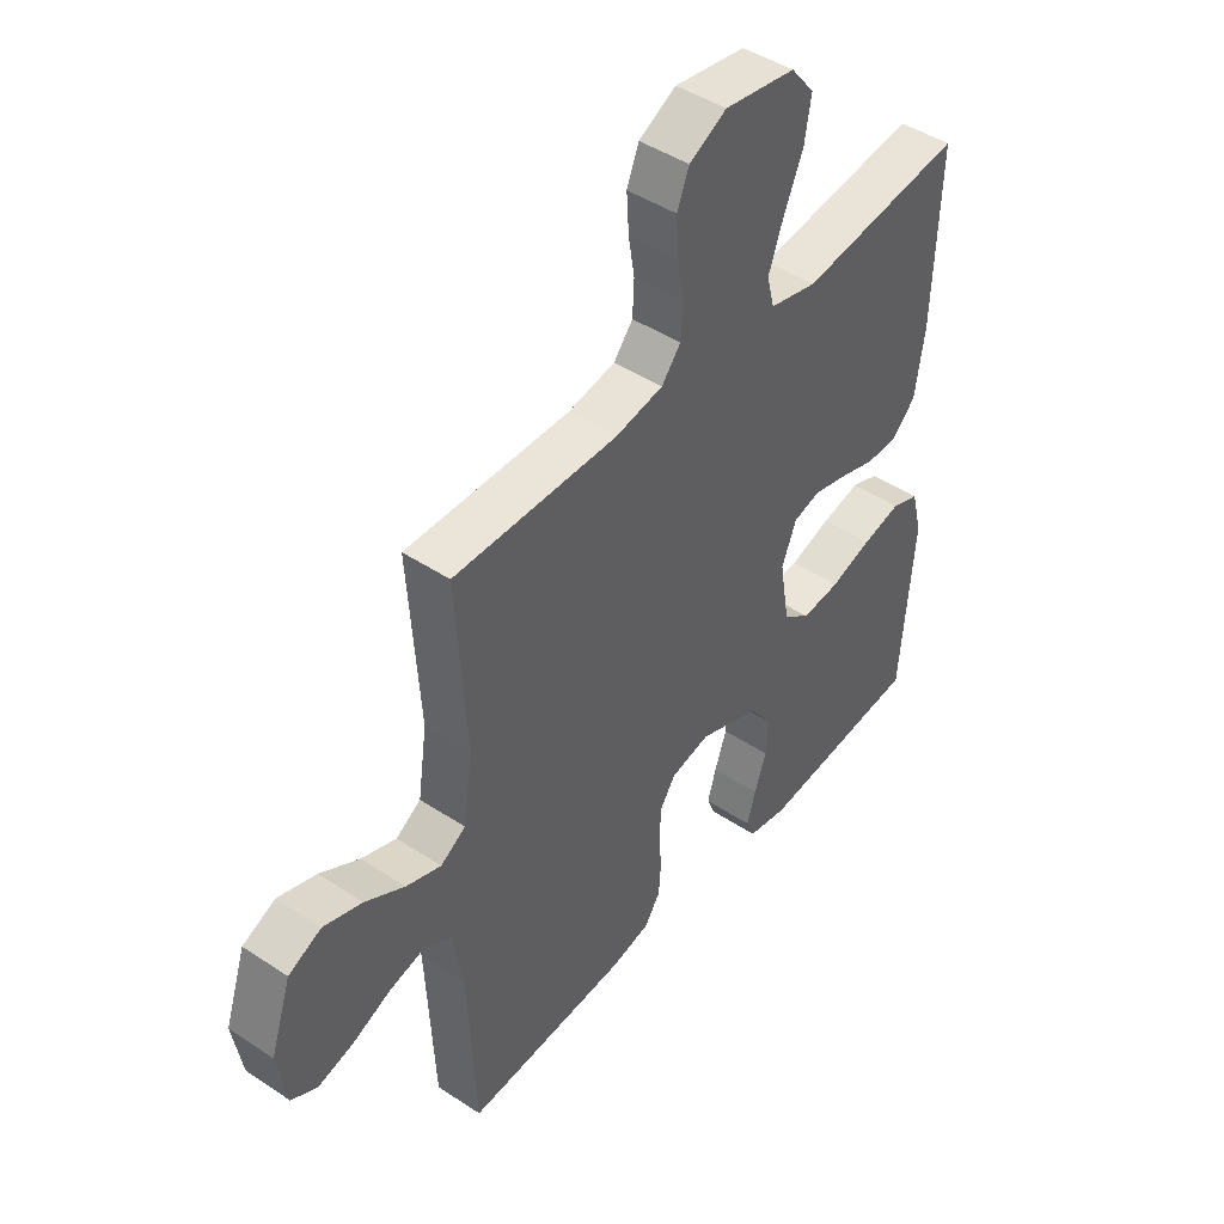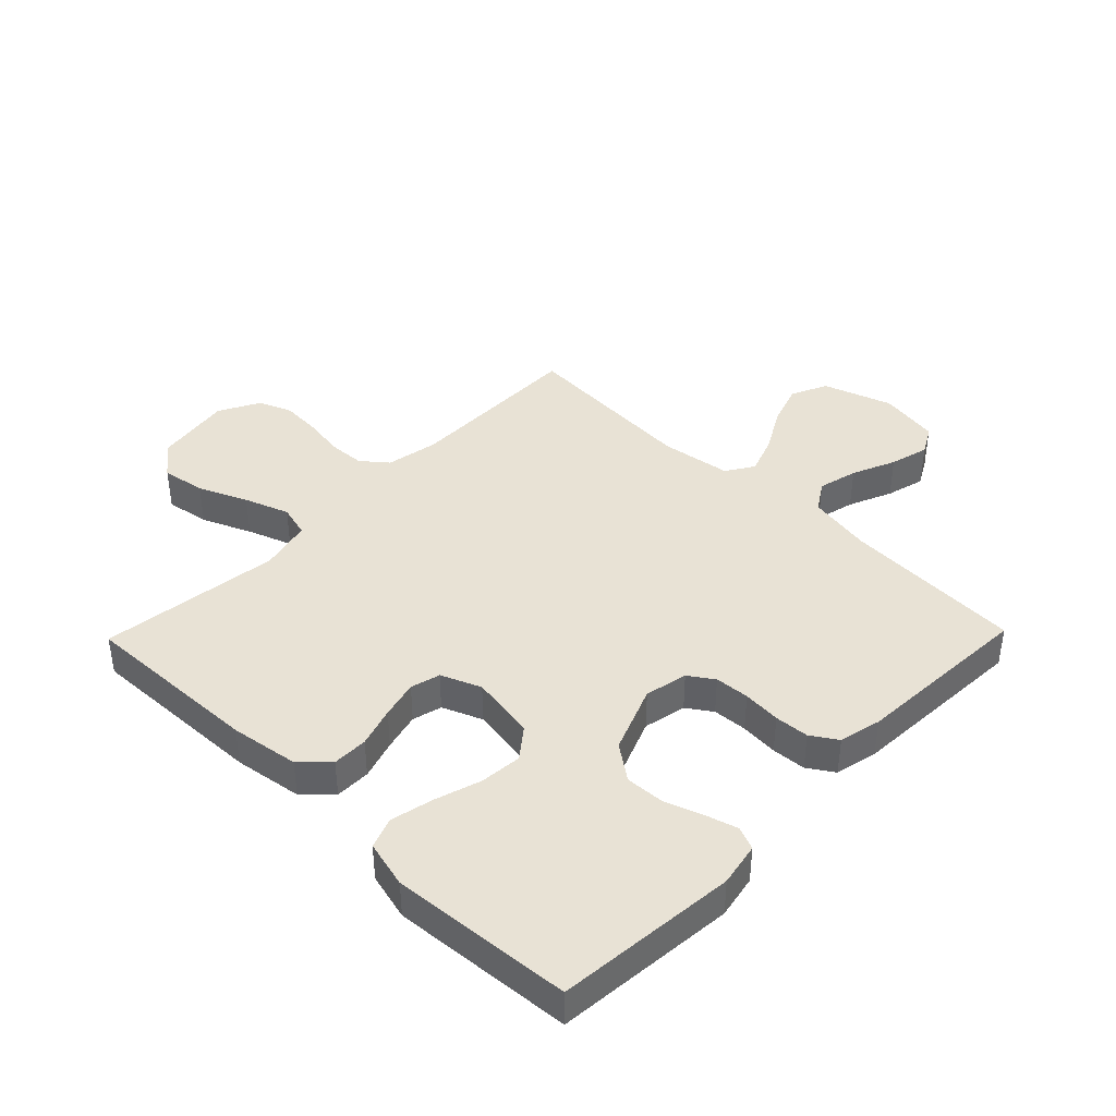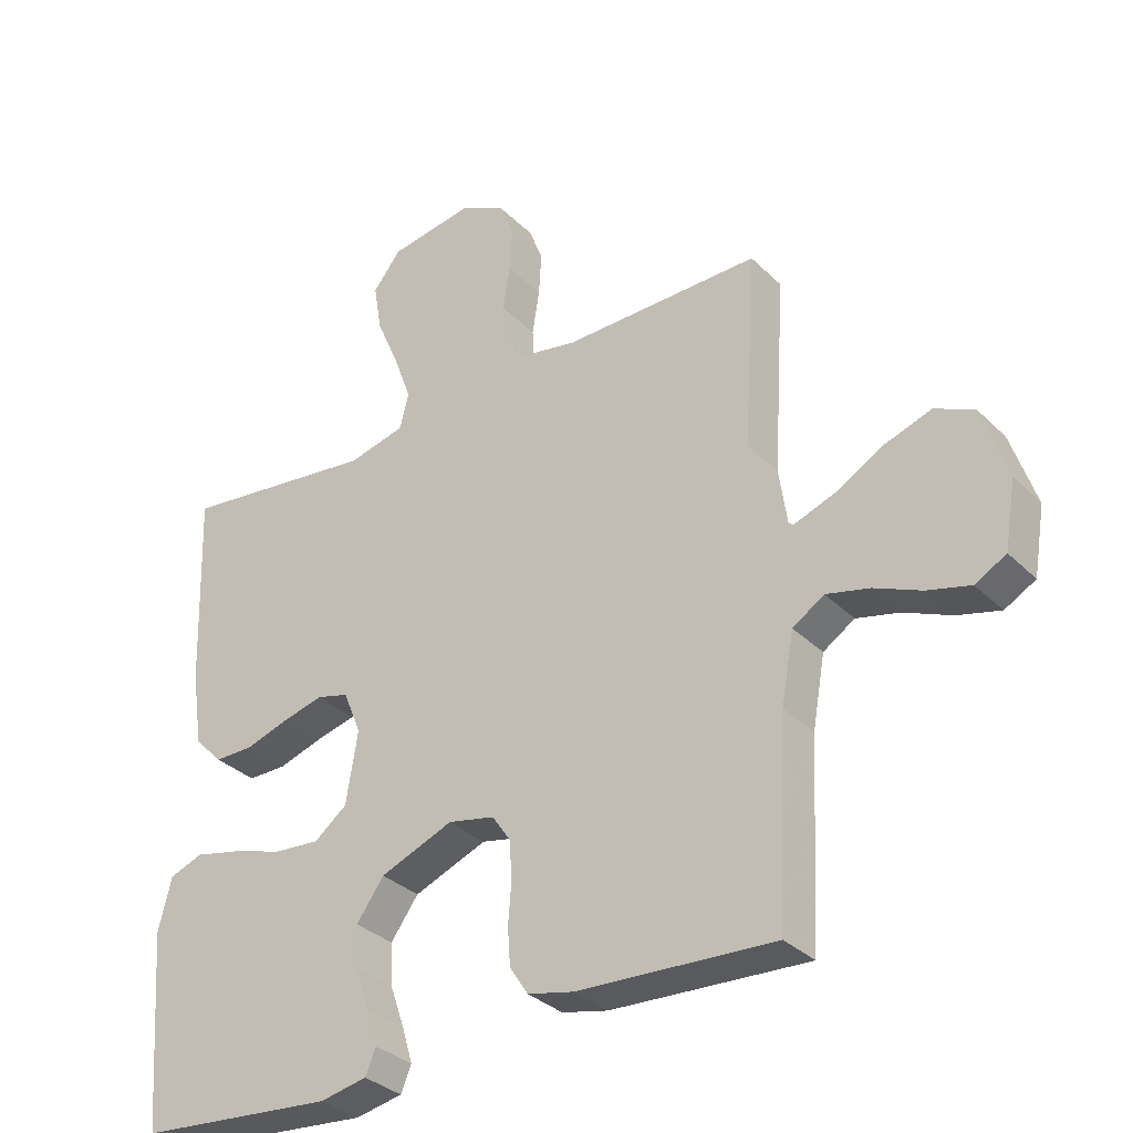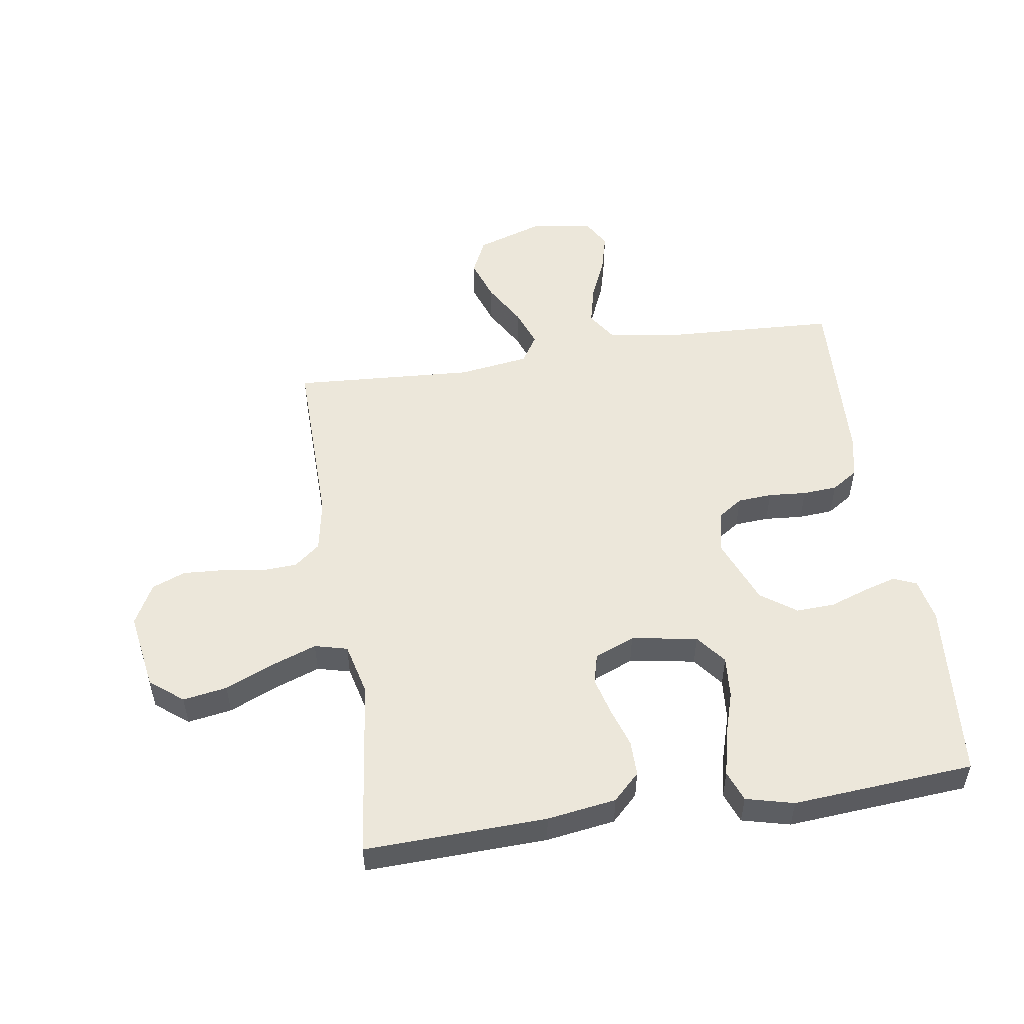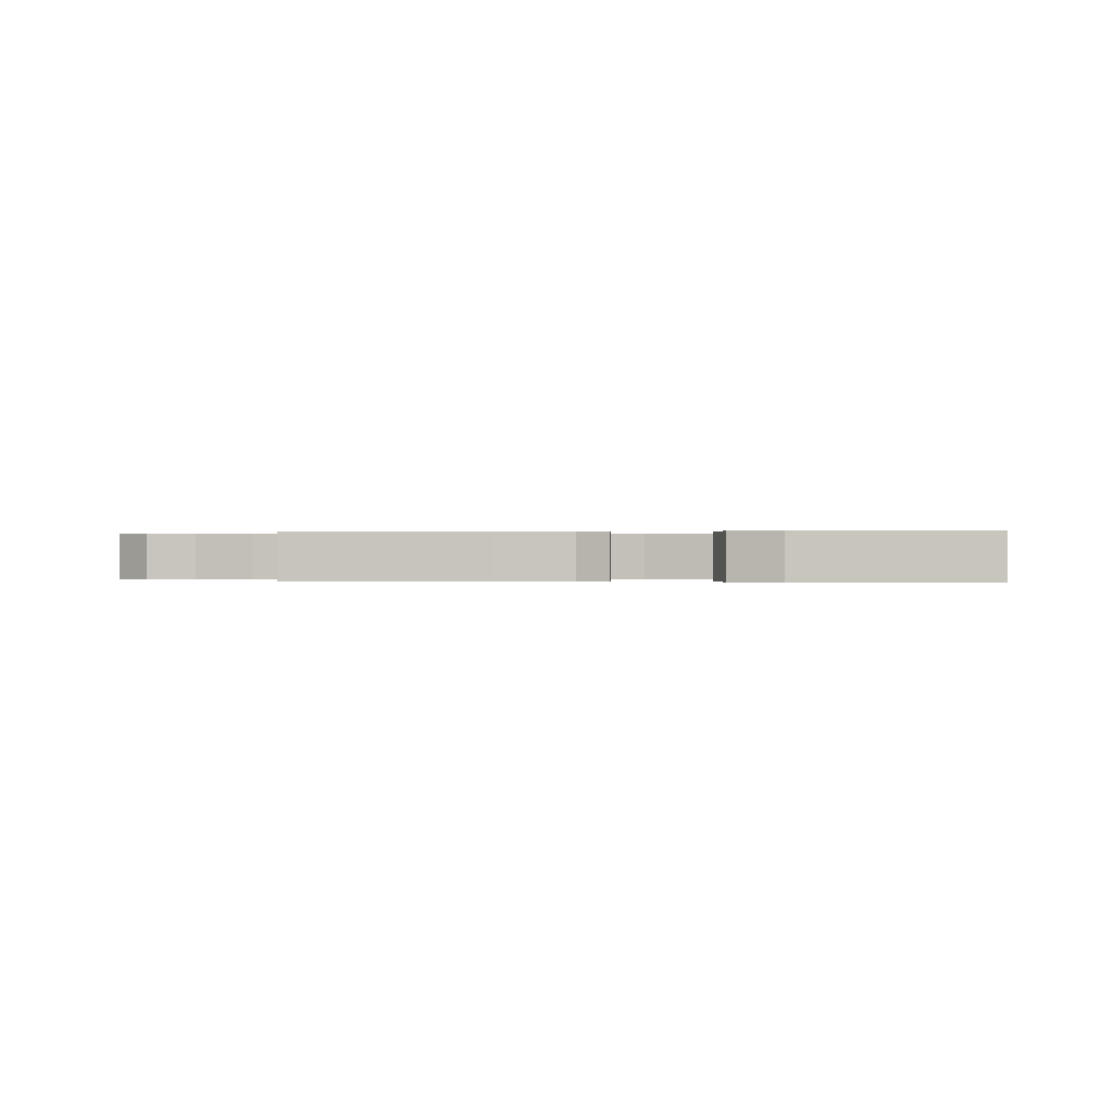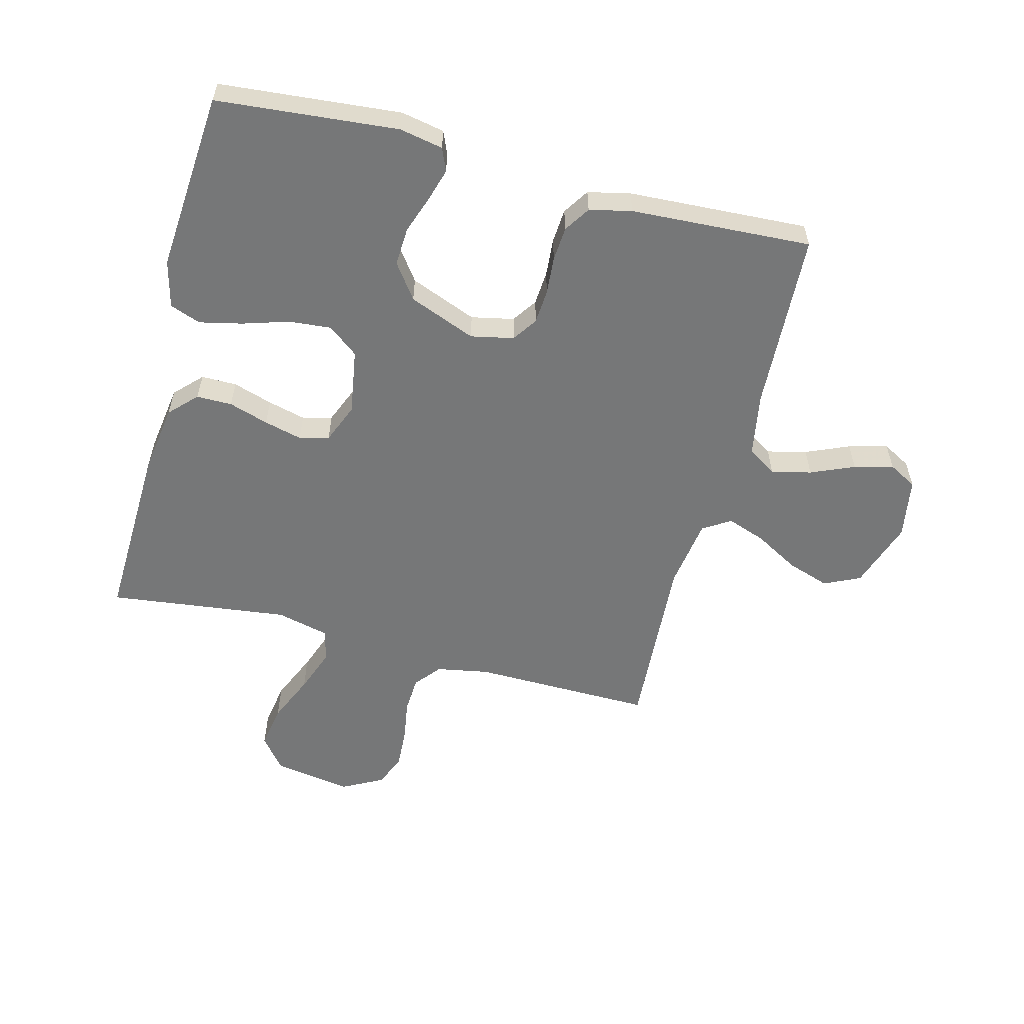
<metadata>
{"format":"obj","ext":"obj","renderer":"f3d","projection":"perspective","resolution":1024,"background":"white","views":[{"elev":45.3,"azim":-52.6,"up":"+Z"},{"elev":40.7,"azim":134.2,"up":"+Y"},{"elev":-32.7,"azim":-143.0,"up":"+Z"},{"elev":52.1,"azim":81.2,"up":"+Y"},{"elev":0.0,"azim":93.9,"up":"+Y"},{"elev":-57.0,"azim":165.4,"up":"+Y"}]}
</metadata>
<code>
v -0.5 0.07 -0.5
v -0.515 0.07 -0.2
v -0.534 0.07 -0.094
v -0.582 0.07 -0.063
v -0.648 0.07 -0.079
v -0.72 0.07 -0.11
v -0.785 0.07 -0.127
v -0.832 0.07 -0.101
v -0.849 0.07 0
v -0.811 0.07 0.114
v -0.751 0.07 0.142
v -0.68 0.07 0.118
v -0.608 0.07 0.077
v -0.544 0.07 0.054
v -0.498 0.07 0.083
v -0.481 0.07 0.2
v -0.5 0.07 0.5
v -0.2 0.07 0.496
v -0.113 0.07 0.512
v -0.078 0.07 0.555
v -0.075 0.07 0.615
v -0.086 0.07 0.683
v -0.09 0.07 0.75
v -0.068 0.07 0.805
v 0 0.07 0.841
v 0.13 0.07 0.82
v 0.173 0.07 0.766
v 0.161 0.07 0.693
v 0.126 0.07 0.612
v 0.099 0.07 0.538
v 0.113 0.07 0.484
v 0.2 0.07 0.463
v 0.5 0.07 0.5
v 0.49 0.07 0.2
v 0.473 0.07 0.086
v 0.43 0.07 0.042
v 0.371 0.07 0.042
v 0.305 0.07 0.063
v 0.242 0.07 0.079
v 0.193 0.07 0.066
v 0.166 0.07 0
v 0.184 0.07 -0.109
v 0.234 0.07 -0.148
v 0.304 0.07 -0.142
v 0.381 0.07 -0.118
v 0.452 0.07 -0.102
v 0.503 0.07 -0.121
v 0.523 0.07 -0.2
v 0.5 0.07 -0.5
v 0.2 0.07 -0.527
v 0.128 0.07 -0.513
v 0.112 0.07 -0.475
v 0.128 0.07 -0.421
v 0.15 0.07 -0.358
v 0.153 0.07 -0.294
v 0.111 0.07 -0.236
v 0 0.07 -0.192
v -0.071 0.07 -0.207
v -0.099 0.07 -0.248
v -0.103 0.07 -0.305
v -0.098 0.07 -0.368
v -0.102 0.07 -0.425
v -0.13 0.07 -0.468
v -0.2 0.07 -0.484
v -0.5 0 -0.5
v -0.515 0 -0.2
v -0.534 0 -0.094
v -0.582 0 -0.063
v -0.648 0 -0.079
v -0.72 0 -0.11
v -0.785 0 -0.127
v -0.832 0 -0.101
v -0.849 0 0
v -0.811 0 0.114
v -0.751 0 0.142
v -0.68 0 0.118
v -0.608 0 0.077
v -0.544 0 0.054
v -0.498 0 0.083
v -0.481 0 0.2
v -0.5 0 0.5
v -0.2 0 0.496
v -0.113 0 0.512
v -0.078 0 0.555
v -0.075 0 0.615
v -0.086 0 0.683
v -0.09 0 0.75
v -0.068 0 0.805
v 0 0 0.841
v 0.13 0 0.82
v 0.173 0 0.766
v 0.161 0 0.693
v 0.126 0 0.612
v 0.099 0 0.538
v 0.113 0 0.484
v 0.2 0 0.463
v 0.5 0 0.5
v 0.49 0 0.2
v 0.473 0 0.086
v 0.43 0 0.042
v 0.371 0 0.042
v 0.305 0 0.063
v 0.242 0 0.079
v 0.193 0 0.066
v 0.166 0 0
v 0.184 0 -0.109
v 0.234 0 -0.148
v 0.304 0 -0.142
v 0.381 0 -0.118
v 0.452 0 -0.102
v 0.503 0 -0.121
v 0.523 0 -0.2
v 0.5 0 -0.5
v 0.2 0 -0.527
v 0.128 0 -0.513
v 0.112 0 -0.475
v 0.128 0 -0.421
v 0.15 0 -0.358
v 0.153 0 -0.294
v 0.111 0 -0.236
v 0 0 -0.192
v -0.071 0 -0.207
v -0.099 0 -0.248
v -0.103 0 -0.305
v -0.098 0 -0.368
v -0.102 0 -0.425
v -0.13 0 -0.468
v -0.2 0 -0.484
f 64 1 2
f 63 64 2
f 62 63 2
f 61 62 2
f 60 61 2
f 59 60 2 3
f 58 59 3 4
f 57 58 4
f 52 53 54
f 51 52 54
f 50 51 54
f 49 50 54
f 48 49 54
f 47 48 54
f 46 47 54
f 45 46 54
f 44 45 54
f 43 44 54 55
f 42 43 55 56
f 36 37 38
f 35 36 38
f 34 35 38
f 33 34 38
f 32 33 38
f 31 32 38 39
f 27 28 29
f 26 27 29
f 25 26 29
f 24 25 29
f 23 24 29
f 22 23 29
f 21 22 29
f 20 21 29 30
f 19 20 30 31
f 16 17 18
f 31 39 40
f 19 31 40
f 18 19 40
f 16 18 40
f 15 16 40
f 11 12 13
f 10 11 13
f 9 10 13
f 8 9 13
f 7 8 13
f 6 7 13
f 5 6 13
f 4 5 13 14
f 41 42 56 57
f 40 41 57
f 15 40 57
f 14 15 57
f 4 14 57
f 66 65 128
f 66 128 127
f 66 127 126
f 66 126 125
f 66 125 124
f 67 66 124 123
f 68 67 123 122
f 68 122 121
f 118 117 116
f 118 116 115
f 118 115 114
f 118 114 113
f 118 113 112
f 118 112 111
f 118 111 110
f 118 110 109
f 118 109 108
f 119 118 108 107
f 120 119 107 106
f 102 101 100
f 102 100 99
f 102 99 98
f 102 98 97
f 102 97 96
f 103 102 96 95
f 93 92 91
f 93 91 90
f 93 90 89
f 93 89 88
f 93 88 87
f 93 87 86
f 93 86 85
f 94 93 85 84
f 95 94 84 83
f 82 81 80
f 104 103 95
f 104 95 83
f 104 83 82
f 104 82 80
f 104 80 79
f 77 76 75
f 77 75 74
f 77 74 73
f 77 73 72
f 77 72 71
f 77 71 70
f 77 70 69
f 78 77 69 68
f 121 120 106 105
f 121 105 104
f 121 104 79
f 121 79 78
f 121 78 68
f 1 65 66 2
f 2 66 67 3
f 3 67 68 4
f 4 68 69 5
f 5 69 70 6
f 6 70 71 7
f 7 71 72 8
f 8 72 73 9
f 9 73 74 10
f 10 74 75 11
f 11 75 76 12
f 12 76 77 13
f 13 77 78 14
f 14 78 79 15
f 15 79 80 16
f 16 80 81 17
f 17 81 82 18
f 18 82 83 19
f 19 83 84 20
f 20 84 85 21
f 21 85 86 22
f 22 86 87 23
f 23 87 88 24
f 24 88 89 25
f 25 89 90 26
f 26 90 91 27
f 27 91 92 28
f 28 92 93 29
f 29 93 94 30
f 30 94 95 31
f 31 95 96 32
f 32 96 97 33
f 33 97 98 34
f 34 98 99 35
f 35 99 100 36
f 36 100 101 37
f 37 101 102 38
f 38 102 103 39
f 39 103 104 40
f 40 104 105 41
f 41 105 106 42
f 42 106 107 43
f 43 107 108 44
f 44 108 109 45
f 45 109 110 46
f 46 110 111 47
f 47 111 112 48
f 48 112 113 49
f 49 113 114 50
f 50 114 115 51
f 51 115 116 52
f 52 116 117 53
f 53 117 118 54
f 54 118 119 55
f 55 119 120 56
f 56 120 121 57
f 57 121 122 58
f 58 122 123 59
f 59 123 124 60
f 60 124 125 61
f 61 125 126 62
f 62 126 127 63
f 63 127 128 64
f 64 128 65 1

</code>
